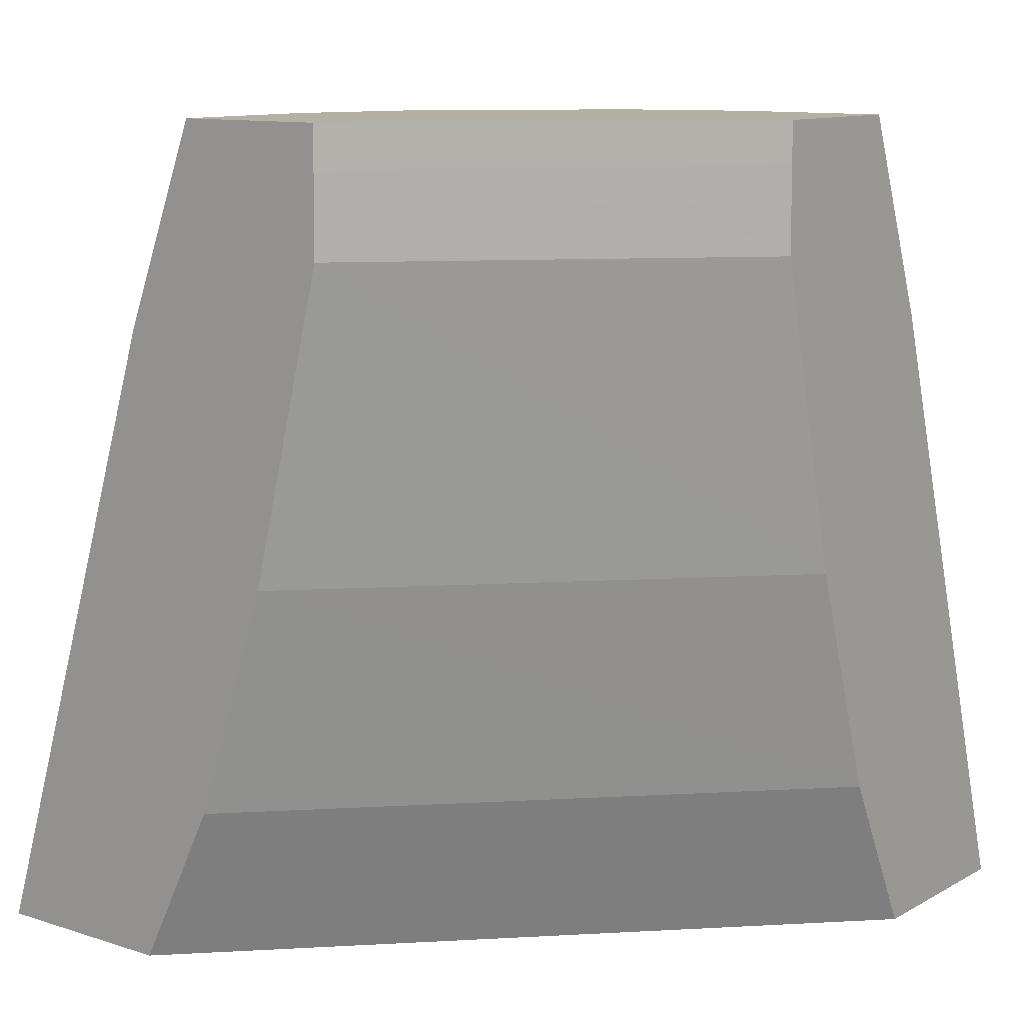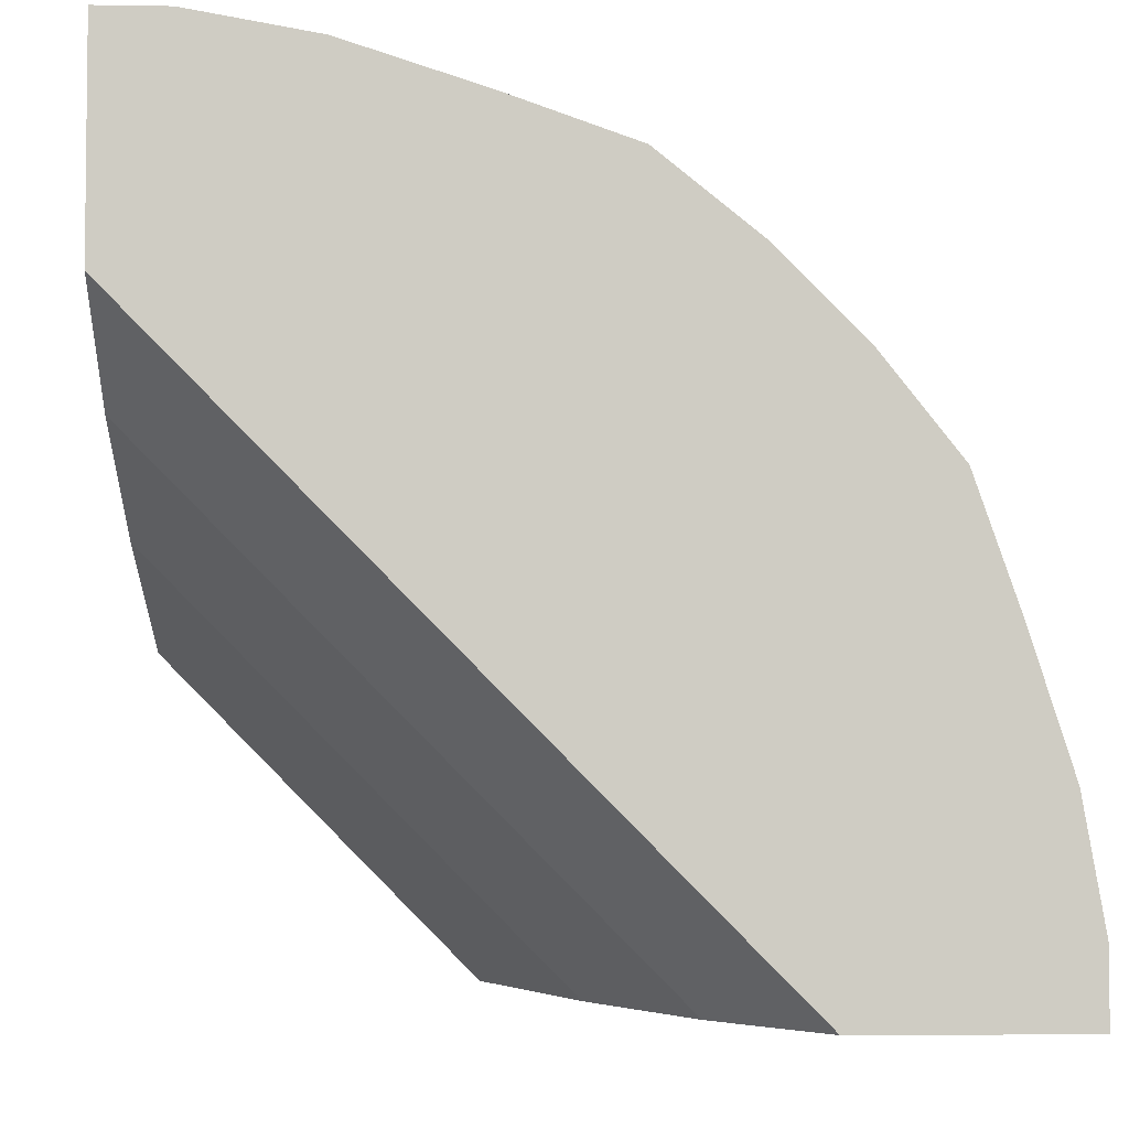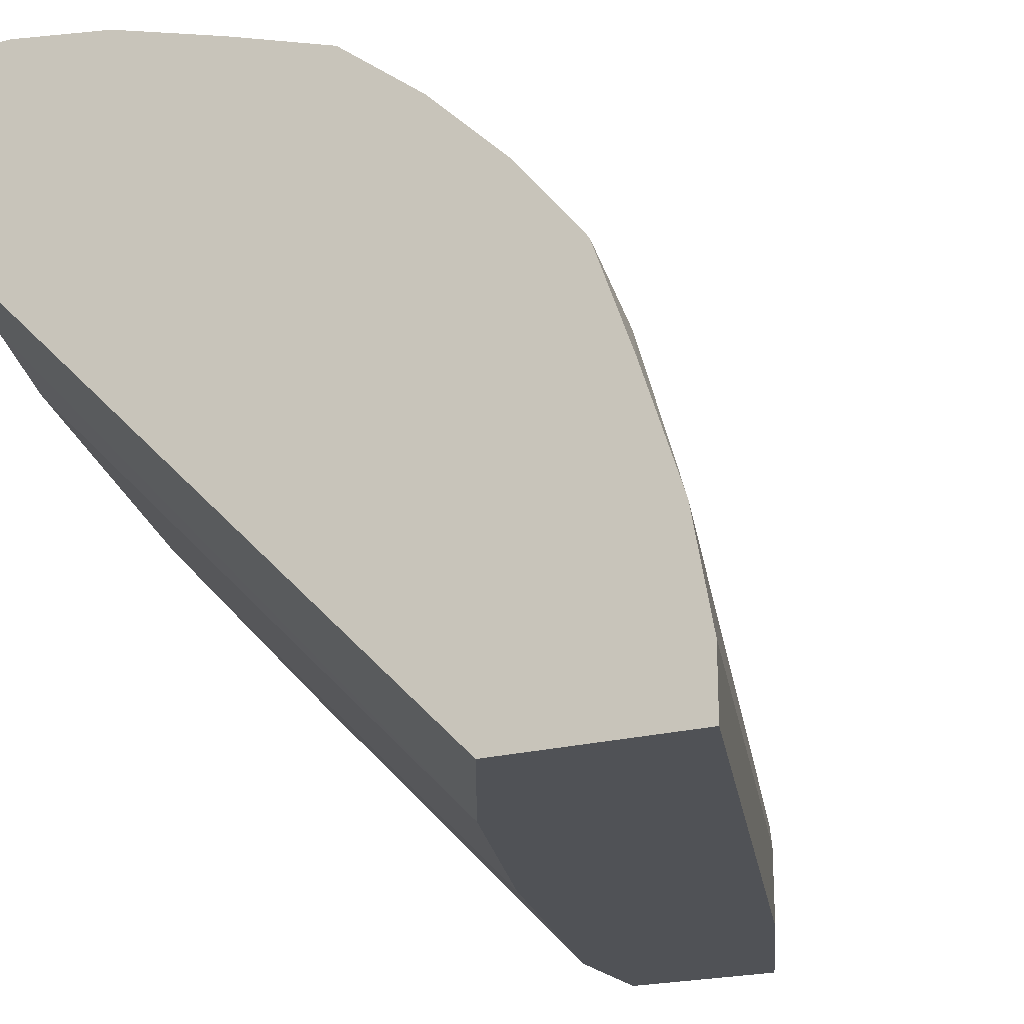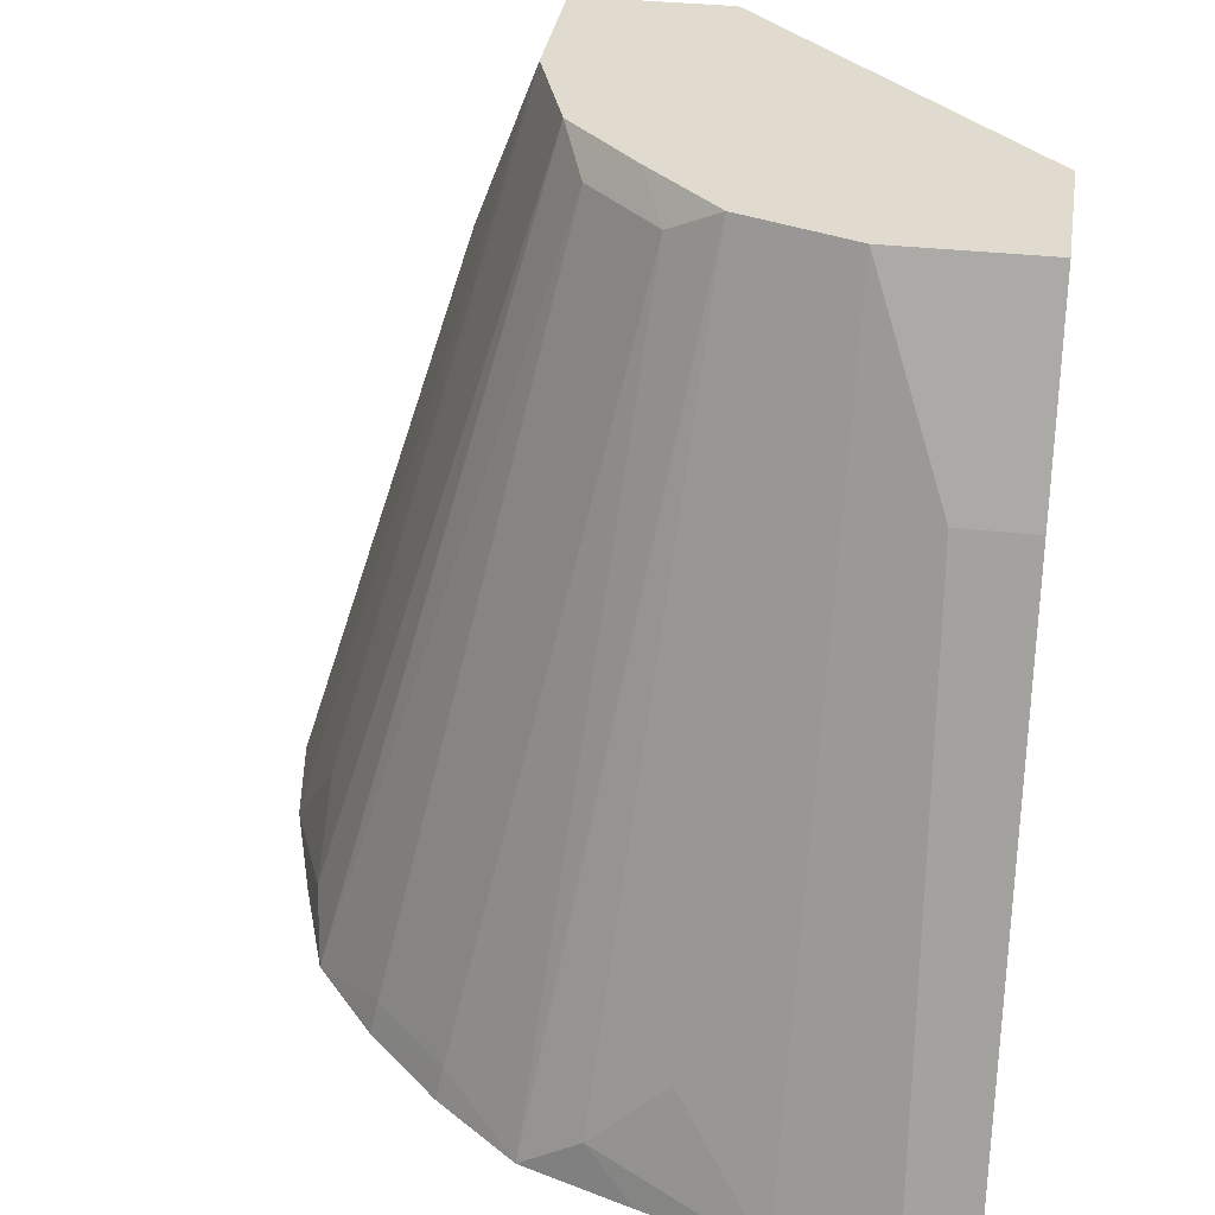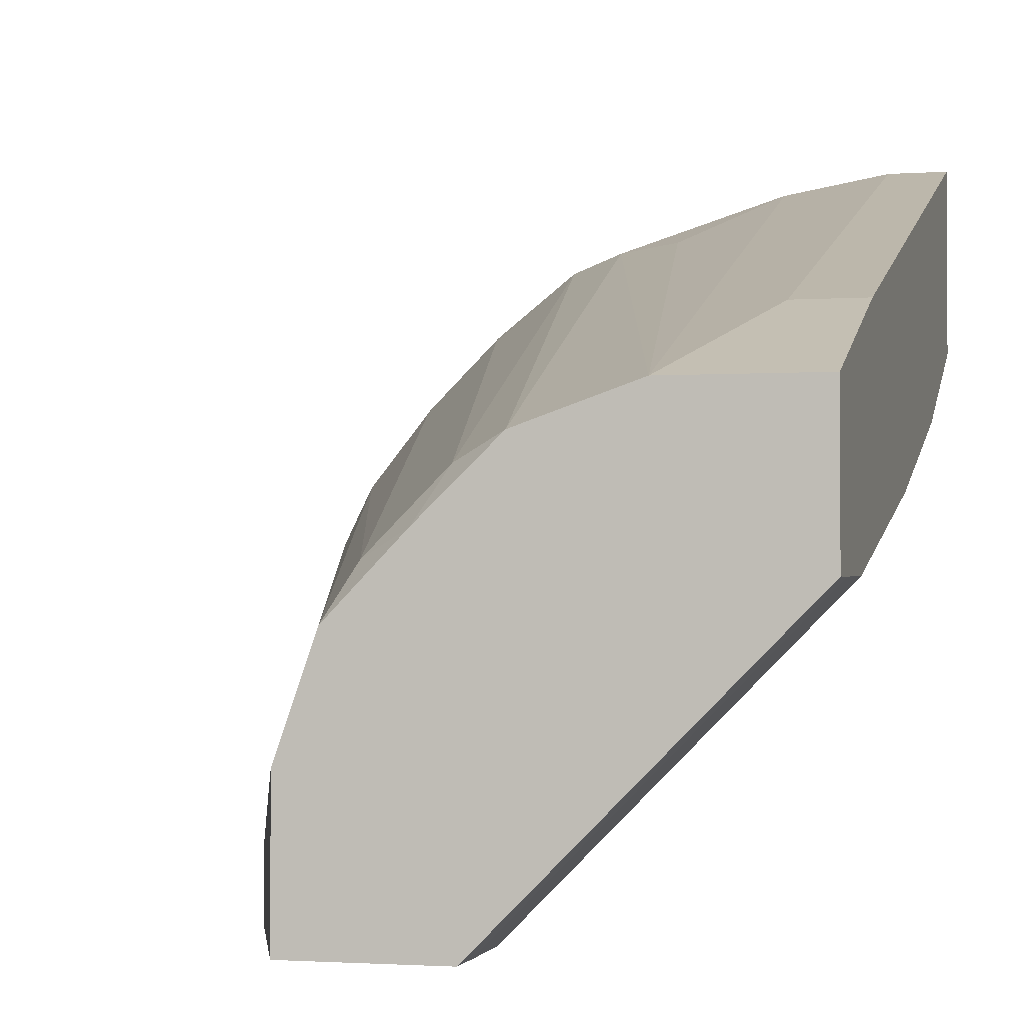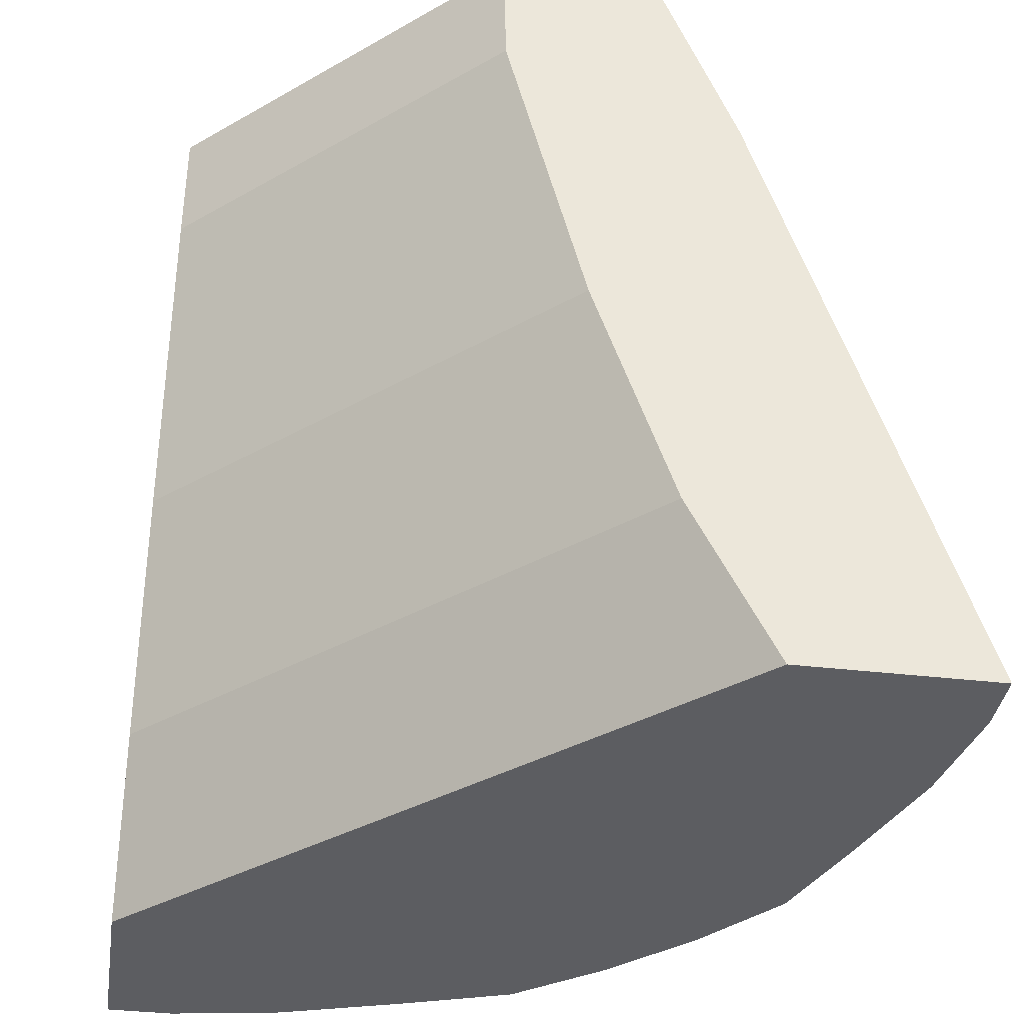
<metadata>
{"format":"obj","ext":"obj","renderer":"f3d","projection":"perspective","resolution":1024,"background":"white","views":[{"elev":11.4,"azim":-142.4,"up":"+Y"},{"elev":-4.7,"azim":-3.2,"up":"+Z"},{"elev":-21.1,"azim":26.1,"up":"+Z"},{"elev":33.5,"azim":98.8,"up":"+Y"},{"elev":-1.6,"azim":-165.3,"up":"+Z"},{"elev":-37.2,"azim":-98.6,"up":"+Y"}]}
</metadata>
<code>
v 0.01806 0.224 0.197
v 0.001633 0.224 0.197
v 0.04763 0.224 0.1918
v 0.0206 0.3914 0.1442
v 0.001633 0.224 0.1455
v 0.001633 0.3914 0.1442
v 0.07985 0.224 0.1815
v 0.0927 0.2369 0.1751
v 0.07211 0.2575 0.1751
v 0.04121 0.4446 0.1236
v 0.001633 0.2282 0.1434
v 0.1236 0.2678 0.0006212
v 0.1453 0.224 0.0006212
v 0.001633 0.4446 0.1236
v 0.1094 0.224 0.1712
v 0.07176 0.4446 0.1129
v 0.001633 0.2488 0.1331
v 0.001633 0.2678 0.1236
v 0.103 0.3296 0.0006212
v 0.197 0.224 0.0006212
v 0.001633 0.4446 0.08207
v 0.1323 0.224 0.1529
v 0.1304 0.2334 0.151
v 0.08584 0.436 0.1064
v 0.0927 0.4446 0.0927
v 0.001633 0.3296 0.103
v 0.08241 0.412 0.0006212
v 0.1442 0.3914 0.0006212
v 0.197 0.224 0.01807
v 0.08228 0.4446 0.0006212
v 0.001633 0.4342 0.08207
v 0.1529 0.224 0.1323
v 0.1511 0.2334 0.1304
v 0.1064 0.436 0.08584
v 0.1129 0.4446 0.07177
v 0.001633 0.412 0.0824
v 0.08228 0.4332 0.0006212
v 0.1236 0.4446 0.0006212
v 0.1442 0.3914 0.02061
v 0.1918 0.224 0.04763
v 0.1712 0.224 0.1094
v 0.1236 0.4446 0.04121
v 0.1751 0.2369 0.0927
v 0.1751 0.2575 0.0721
v 0.1815 0.224 0.07986
f 21 30 37
f 21 37 31
f 20 39 29
f 20 28 39
f 19 26 27
f 18 26 19
f 16 24 25
f 15 24 16
f 12 38 28
f 15 22 23
f 12 20 13
f 12 28 20
f 22 32 33
f 12 30 38
f 12 37 30
f 12 27 37
f 12 19 27
f 12 18 19
f 15 23 24
f 22 33 23
f 27 31 37
f 24 34 25
f 12 17 18
f 42 43 44
f 41 45 43
f 40 42 44
f 40 43 45
f 40 44 43
f 39 42 40
f 35 43 42
f 35 41 43
f 34 41 35
f 33 41 34
f 32 41 33
f 29 39 40
f 28 42 39
f 28 38 42
f 27 36 31
f 26 36 27
f 25 34 35
f 24 33 34
f 23 33 24
f 11 17 12
f 1 45 41
f 10 30 21
f 2 31 36
f 2 21 31
f 2 14 21
f 2 6 14
f 1 6 2
f 1 4 6
f 1 3 4
f 1 7 3
f 2 36 26
f 1 15 7
f 1 41 32
f 1 40 45
f 1 29 40
f 1 20 29
f 1 13 20
f 1 5 13
f 1 2 5
f 10 21 14
f 1 32 22
f 2 26 18
f 1 22 15
f 2 17 11
f 10 38 30
f 2 18 17
f 10 42 38
f 10 35 42
f 10 25 35
f 8 10 9
f 8 16 10
f 8 15 16
f 7 15 8
f 10 16 25
f 5 12 13
f 5 11 12
f 4 14 6
f 4 10 14
f 3 10 4
f 3 9 10
f 3 8 9
f 3 7 8
f 2 11 5

</code>
